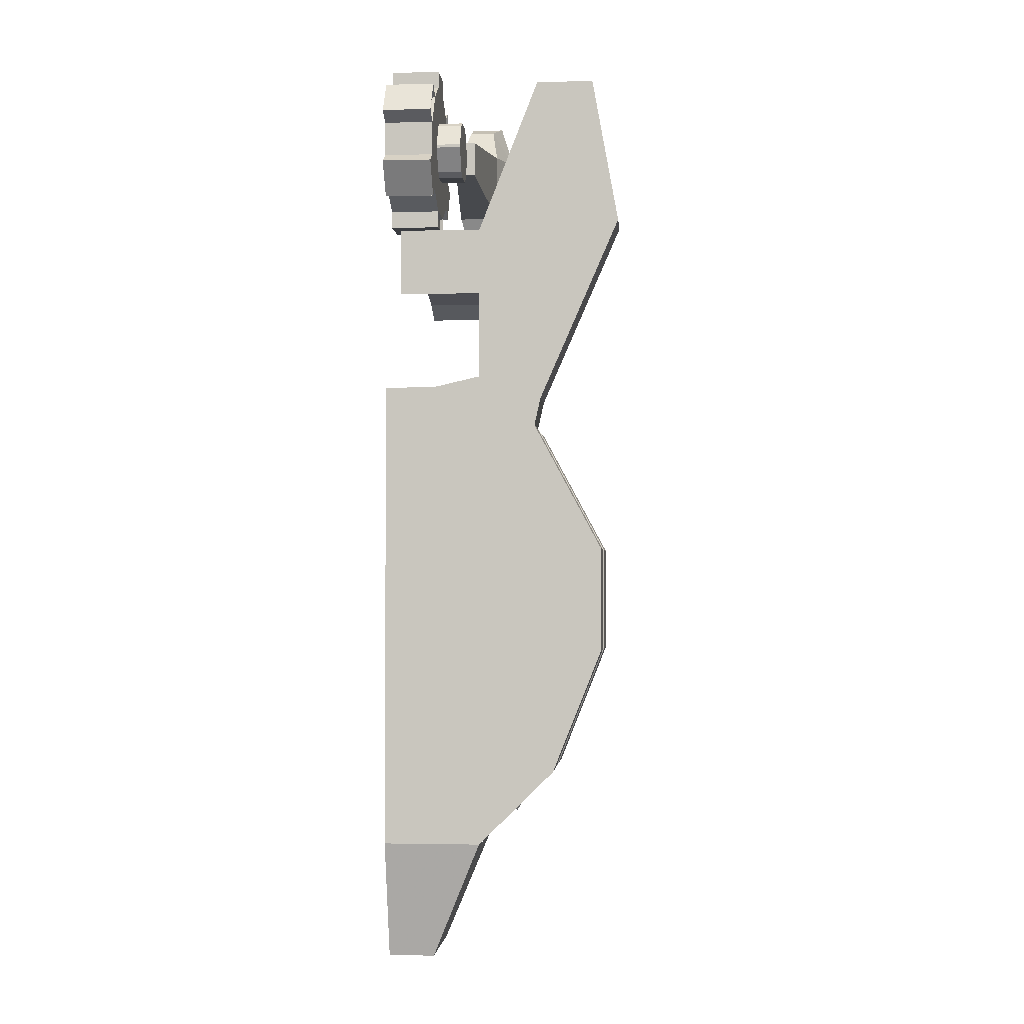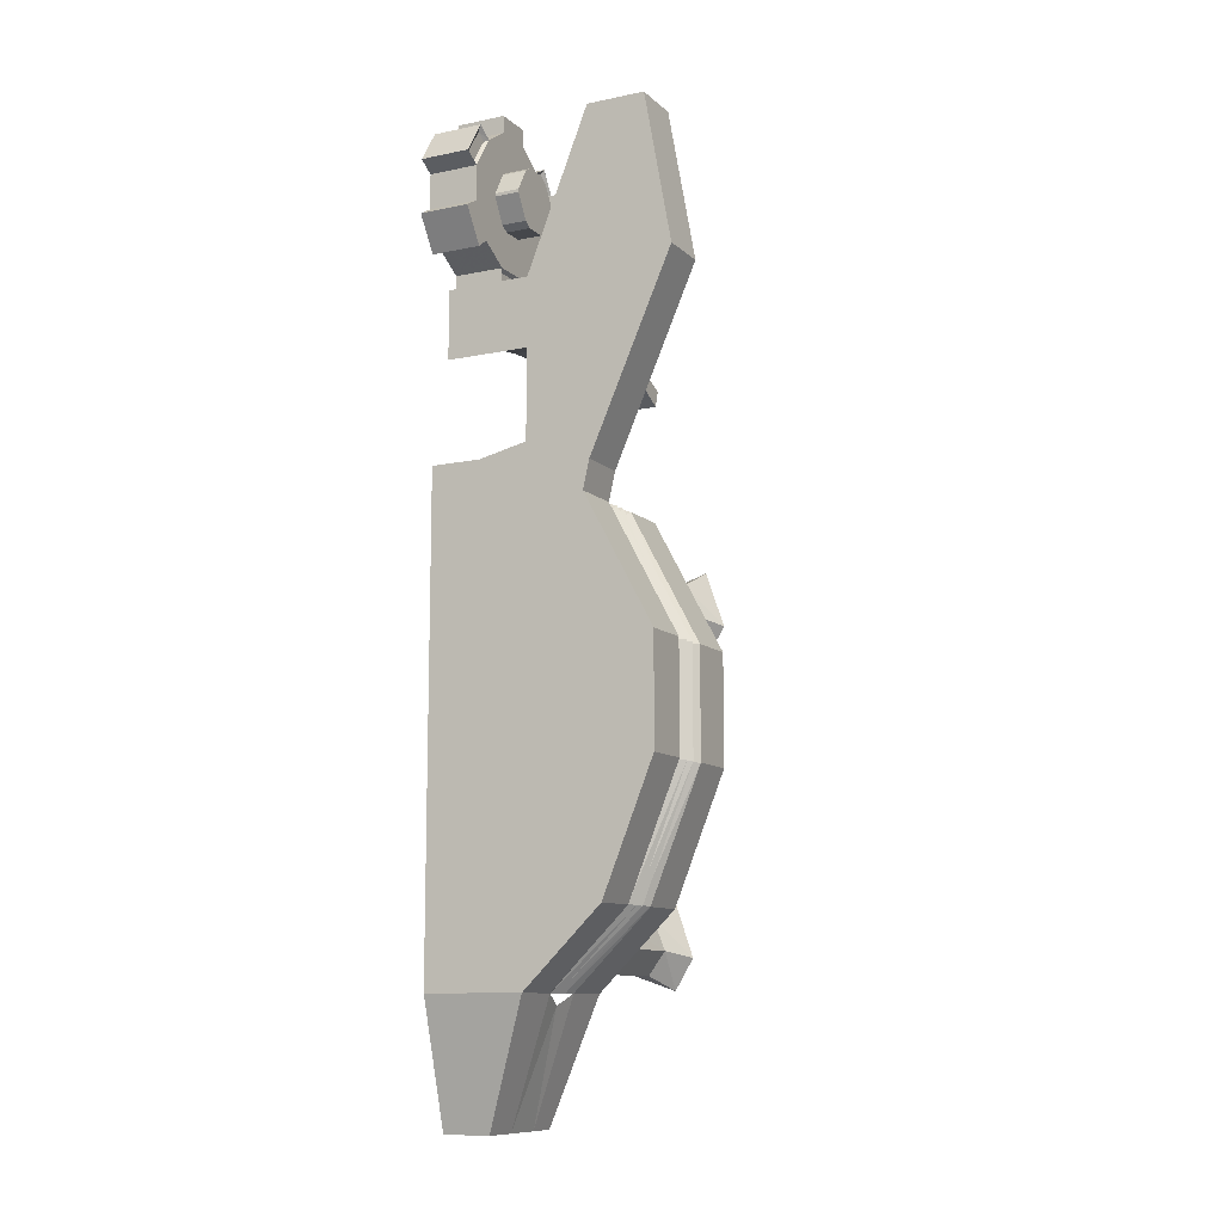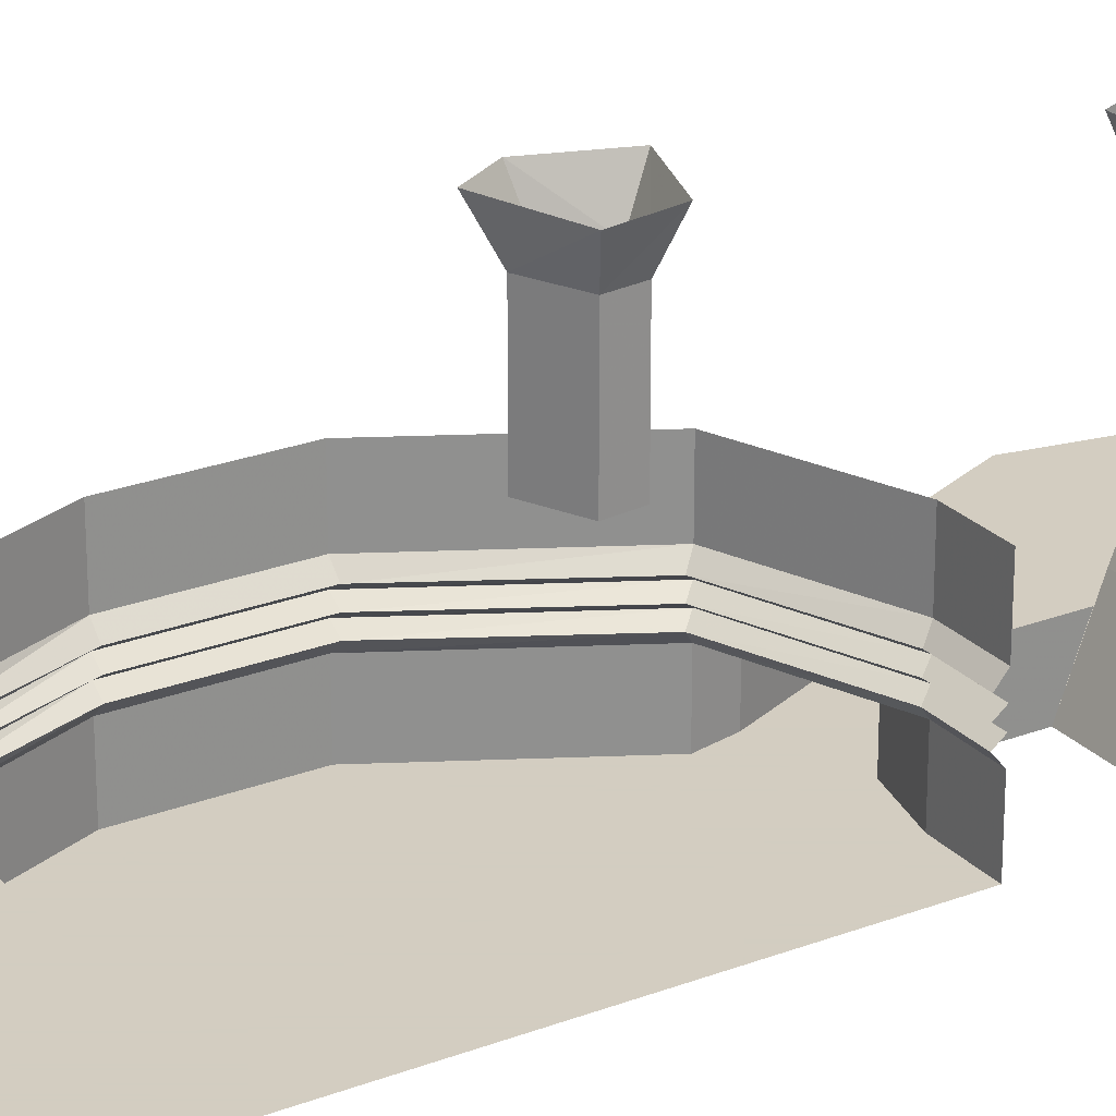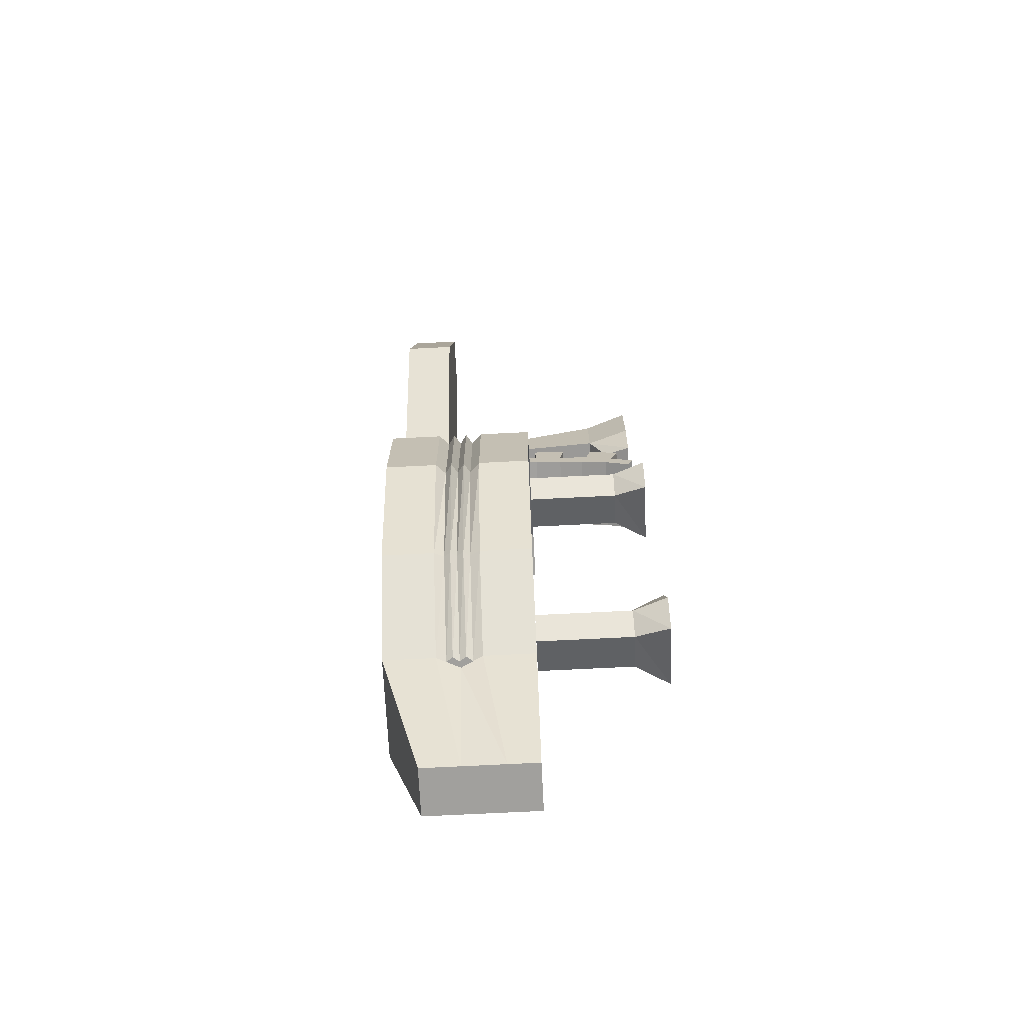
<metadata>
{"format":"obj","ext":"obj","renderer":"f3d","projection":"perspective","resolution":1024,"background":"white","views":[{"elev":-2.5,"azim":5.1,"up":"+Z"},{"elev":-10.6,"azim":27.2,"up":"+Z"},{"elev":24.8,"azim":-122.0,"up":"+Y"},{"elev":-71.7,"azim":92.9,"up":"+Z"}]}
</metadata>
<code>
v 0.4922 -0.8906 -1.875
v 0.4688 -0.9375 -1.875
v 0 -0.9375 -1.875
v 0 -0.8906 -1.875
v 0.875 -0.8906 -1.5
v 0.8516 -0.9375 -1.492
v 0.875 -0.6406 -1.5
v 1.125 -0.6406 -0.875
v 1.125 -0.8906 -0.875
v 1.078 -0.9375 -0.875
v 0.875 -0.9688 -1.5
v 0.4922 -0.9688 -1.875
v 0 -0.9688 -1.875
v 1.125 -0.8906 -0.3438
v 1.078 -0.9375 -0.3438
v 1.125 -0.6406 -0.3438
v 0.7812 -0.6406 0.2969
v 0.7812 -0.8906 0.2969
v 0.75 -0.9375 0.2578
v 1.125 -0.9688 -0.3438
v 1.125 -0.9688 -0.875
v 0.8516 -1 -1.492
v 0.4688 -1 -1.875
v 0 -1 -1.875
v 0.25 -0.8906 0.5
v 0.2266 -0.9375 0.4609
v 0.25 -0.6406 0.5
v 0 -0.6406 0.5
v 0 -0.8906 0.5
v 0 -0.9375 0.4609
v 0.25 -0.9688 0.5
v 0.7812 -0.9688 0.2969
v 1.078 -1 -0.3438
v 1.078 -1 -0.875
v 0.875 -1.031 -1.5
v 0.4922 -1.031 -1.875
v 0 -1.031 -1.875
v 0.75 -1 0.2578
v 1.125 -1.031 -0.3438
v 1.125 -1.031 -0.875
v 0.8516 -1.062 -1.492
v 0.4688 -1.062 -1.875
v 0 -1.062 -1.875
v 0.2266 -1 0.4609
v 0 -0.9688 0.5
v 0 -1 0.4609
v 0.7812 -1.031 0.2969
v 1.078 -1.062 -0.3438
v 1.078 -1.062 -0.875
v 0.875 -1.109 -1.5
v 0.4922 -1.109 -1.875
v 0 -1.109 -1.875
v 0.25 -1.031 0.5
v 0 -1.031 0.5
v 0.75 -1.062 0.2578
v 1.125 -1.109 -0.3438
v 1.125 -1.109 -0.875
v 0.875 -1.359 -1.5
v 0.4922 -1.359 -1.875
v 0.2344 -0.9922 -2.484
v 0.4609 -0.9922 -1.93
v 0.2344 -0.7891 -2.484
v 0.2344 -0.6406 -2.484
v 0.4922 -0.6406 -1.875
v 0.2266 -1.062 0.4609
v 0 -1.062 0.4609
v 0.7812 -1.109 0.2969
v 1.125 -1.359 -0.3438
v 1.125 -1.359 -0.875
v 0 -1.359 0.5
v 0 -1.359 -1.875
v 0 -1.18 -2.484
v 0.2344 -1.18 -2.484
v 0 -0.9922 -2.484
v 0 -0.7891 -2.484
v 0 -0.6406 -2.484
v 0.25 -1.109 0.5
v 0 -1.109 0.5
v 0.4766 -0.25 1.977
v 0.4766 -0.25 1.617
v 0.5547 -0.01562 1.602
v 0.5547 -0.01562 1.984
v 0.4453 -0.1562 2.148
v 0.3125 -0.1562 2.148
v 0.2656 -0.25 1.977
v 0.3203 -0.8906 1.906
v 0.4141 -0.8906 1.906
v 0.4141 -0.8906 1.727
v 0.2656 -0.25 1.617
v 0.4453 -0.1562 1.445
v 0.5 -0.01562 1.391
v 0.2656 -0.01562 1.984
v 0.2656 -0.01562 1.602
v 0.3125 -0.1562 1.445
v 0.3125 -0.01562 1.391
v 0.4844 -0.01562 2.203
v 0.3125 -0.01562 2.203
v 0.3125 -0.8906 1.727
v 0 -0.8906 -1.5
v 0.7812 -1.359 0.2969
v 0.25 -1.359 0.5
v 0.4922 -1.109 0.5547
v 0.4922 -1.359 0.5547
v 0.4922 -1.359 0.9922
v 0.4922 -1.109 1.086
v 0.8125 -1.359 0.4375
v 1.219 -1.359 1.367
v 0.4922 -1.359 1.328
v 1.086 -1.359 2.102
v 0.7969 -1.359 2.102
v 0.4922 -1.109 1.328
v 0.7969 -1.109 2.102
v 0.8125 -1.109 0.4375
v 1.219 -1.109 1.367
v 1.086 -1.109 2.102
v 0.5312 -0.6406 -1.516
v 0.6016 -0.6406 -1.672
v 0.6016 -0.1797 -1.672
v 0.5391 -0.1797 -1.516
v 0.3438 -0.6406 -1.578
v 0.3438 -0.1797 -1.578
v 0.3281 -0.6406 -1.703
v 0.3281 -0.1797 -1.703
v 0.5156 -0.6406 -1.789
v 0.5156 -0.1797 -1.789
v 0.5781 -0.01562 -1.859
v 0.6719 -0.01562 -1.703
v 0.5781 -0.01562 -1.43
v 0.2891 -0.01562 -1.523
v 0.25 -0.01562 -1.75
v 0.7109 -0.6406 0.08594
v 0.7812 -0.6406 -0.07031
v 0.7812 -0.1797 -0.07031
v 0.7188 -0.1797 0.08594
v 0.5234 -0.6406 0.02344
v 0.5234 -0.1797 0.02344
v 0.5078 -0.6406 -0.1016
v 0.5078 -0.1797 -0.1016
v 0.6953 -0.6406 -0.1875
v 0.6953 -0.1797 -0.1875
v 0.7578 -0.01562 -0.2578
v 0.8516 -0.01562 -0.1016
v 0.7578 -0.01562 0.1719
v 0.4688 -0.01562 0.07812
v 0.4297 -0.01562 -0.1484
v 0.3828 -1.359 -1.836
v 0.4219 -1.359 -1.836
v 0.4375 -1.359 -1.805
v 0.3672 -1.359 -1.805
v 0.3906 -1.359 -1.781
v 0.4219 -1.359 -1.781
v 0.7266 -1.359 -1.477
v 0.7656 -1.359 -1.477
v 0.7812 -1.359 -1.445
v 0.7109 -1.359 -1.445
v 0.7344 -1.359 -1.422
v 0.7656 -1.359 -1.422
v 0.9688 -1.359 -0.8984
v 1.008 -1.359 -0.8984
v 1.023 -1.359 -0.8672
v 0.9531 -1.359 -0.8672
v 0.9766 -1.359 -0.8438
v 1.008 -1.359 -0.8438
v 0.9688 -1.359 -0.3828
v 1.008 -1.359 -0.3828
v 1.023 -1.359 -0.3516
v 0.9531 -1.359 -0.3516
v 0.9766 -1.359 -0.3281
v 1.008 -1.359 -0.3281
v 0.6641 -1.359 0.1484
v 0.7031 -1.359 0.1484
v 0.7188 -1.359 0.1797
v 0.6484 -1.359 0.1797
v 0.6719 -1.359 0.2031
v 0.7031 -1.359 0.2031
v 0.1953 -1.359 0.3516
v 0.2344 -1.359 0.3516
v 0.25 -1.359 0.3828
v 0.1797 -1.359 0.3828
v 0.2031 -1.359 0.4062
v 0.2344 -1.359 0.4062
v 1.109 -1.359 1.359
v 1.148 -1.359 1.359
v 1.164 -1.359 1.391
v 1.094 -1.359 1.391
v 1.117 -1.359 1.414
v 1.148 -1.359 1.414
v 1.008 -1.359 1.977
v 1.047 -1.359 1.977
v 1.062 -1.359 2.008
v 0.9922 -1.359 2.008
v 1.016 -1.359 2.031
v 1.047 -1.359 2.031
v 0.5469 -1.359 1.312
v 0.5859 -1.359 1.312
v 0.6016 -1.359 1.344
v 0.5312 -1.359 1.344
v 0.5547 -1.359 1.367
v 0.5859 -1.359 1.367
v 0.07812 -1.359 1.117
v 0.07812 -1.359 0.9922
v 0.4922 -1.359 1.117
v 0.07812 -1.359 1.328
v 0.07812 -1.055 1.203
v 0.07812 -1.031 1.117
v 0.4922 -1.031 1.117
v 0.4922 -1.055 1.203
v 0.4922 -1.109 1.32
v 0.07812 -1.109 1.32
v 0.07812 -0.9219 1.25
v 0.07812 -0.8984 1.172
v 0.4922 -0.8984 1.172
v 0.4922 -0.9219 1.25
v 0.4922 -0.9453 1.375
v 0.07812 -0.9453 1.375
v 0.07812 -0.75 1.281
v 0.07812 -0.7422 1.195
v 0.4922 -0.7422 1.195
v 0.4922 -0.75 1.281
v 0.4922 -0.7656 1.406
v 0.07812 -0.7656 1.406
v 0.07812 -0.6016 1.289
v 0.07812 -0.6016 1.203
v 0.4922 -0.6016 1.203
v 0.4922 -0.6016 1.289
v 0.4922 -0.6094 1.414
v 0.07812 -0.6094 1.414
v 0.07812 -0.4531 1.273
v 0.07812 -0.4531 1.188
v 0.4922 -0.4531 1.188
v 0.4922 -0.4531 1.273
v 0.4922 -0.4297 1.391
v 0.07812 -0.4297 1.391
v 0.07812 -0.2891 1.25
v 0.07812 -0.3203 1.164
v 0.4922 -0.3203 1.164
v 0.4922 -0.2891 1.25
v 0.4922 -0.2578 1.375
v 0.07812 -0.2578 1.375
v 0.07812 -0.1328 1.195
v 0.07812 -0.1719 1.125
v 0.4922 -0.1719 1.125
v 0.4922 -0.1328 1.195
v 0.4922 -0.09375 1.312
v 0.07812 -0.09375 1.312
v 0.07812 -0.007812 1.141
v 0.07812 -0.03125 1.055
v 0.4922 -0.03125 1.055
v 0.4922 -0.007812 1.141
v 0.25 -0.8516 2.055
v 0 -0.8516 2.055
v 0 -0.9844 2.141
v 0.25 -0.9844 2.141
v 0.25 -0.9844 1.93
v 0.25 -0.9141 1.812
v 0.25 -0.7422 1.891
v 0.2344 -0.7422 1.914
v 0.2344 -0.8281 2.047
v 0.25 -0.7734 2.102
v 0 -0.7734 2.102
v 0.25 -0.6641 1.938
v 0 -0.6641 1.938
v 0 -0.7422 1.891
v 0.25 -0.7422 1.711
v 0 -0.7422 1.711
v 0.25 -0.6641 1.672
v 0 -0.6641 1.672
v 0.25 -0.7734 1.508
v 0 -0.7734 1.508
v 0.25 -0.8359 1.555
v 0 -0.8359 1.555
v 0.25 -0.9844 1.469
v 0 -0.9844 1.469
v 0.25 -0.9844 1.383
v 0 -0.9844 1.383
v 0.25 -1.172 1.383
v 0 -1.172 1.383
v 0.25 -1.172 1.469
v 0 -1.172 1.469
v 0.25 -1.32 1.555
v 0 -1.32 1.555
v 0.25 -1.383 1.508
v 0 -1.383 1.508
v 0.25 -1.492 1.672
v 0 -1.492 1.672
v 0.25 -1.414 1.719
v 0 -1.414 1.719
v 0.25 -1.414 1.891
v 0 -1.414 1.891
v 0.25 -1.492 1.938
v 0 -1.492 1.938
v 0.25 -1.383 2.102
v 0 -1.383 2.102
v 0.25 -1.305 2.055
v 0 -1.305 2.055
v 0.25 -1.172 2.141
v 0 -1.172 2.141
v 0.25 -1.172 2.227
v 0 -1.172 2.227
v 0.25 -0.9844 2.227
v 0 -0.9844 2.227
v 0.25 -1.023 1.953
v 0.25 -1.133 1.953
v 0.375 -1.133 1.953
v 0.375 -1.023 1.953
v 0.375 -0.9844 1.93
v 0.375 -0.9141 1.812
v 0.25 -0.9141 1.797
v 0.25 -0.9844 1.68
v 0.25 -1.023 1.656
v 0.375 -0.9844 1.68
v 0.375 -1.023 1.656
v 0.25 -1.133 1.656
v 0.2344 -1.156 1.453
v 0.2344 -1 1.453
v 0.2344 -1 1.398
v 0.2344 -1.156 1.398
v 0.25 -1.172 1.68
v 0.375 -1.133 1.656
v 0.375 -1.172 1.68
v 0.25 -1.242 1.797
v 0.25 -1.242 1.812
v 0.375 -1.242 1.797
v 0.375 -1.242 1.812
v 0.25 -1.172 1.93
v 0.2344 -1.328 2.039
v 0.2344 -1.414 1.914
v 0.2344 -1.461 1.945
v 0.2344 -1.375 2.07
v 0.375 -1.172 1.93
v 0.2344 -0.6875 1.945
v 0.2344 -0.7812 2.078
v 0.375 -0.9141 1.797
f 1 2 3
f 1 3 4
f 5 6 2
f 5 2 1
f 5 9 6
f 6 9 10
f 6 10 11
f 6 11 12
f 6 12 2
f 2 12 13
f 2 13 3
f 14 15 10
f 14 10 9
f 14 18 15
f 15 18 19
f 15 19 20
f 15 20 21
f 15 21 10
f 10 21 11
f 11 21 22
f 11 22 23
f 11 23 12
f 12 23 24
f 12 24 13
f 25 26 19
f 25 19 18
f 25 29 26
f 26 29 30
f 26 30 31
f 26 31 32
f 26 32 19
f 19 32 20
f 20 32 33
f 20 33 34
f 20 34 21
f 21 34 22
f 22 34 35
f 22 35 36
f 22 36 23
f 23 36 37
f 23 37 24
f 32 38 33
f 33 38 39
f 33 39 40
f 33 40 34
f 34 40 35
f 35 40 41
f 35 41 42
f 35 42 36
f 36 42 43
f 36 43 37
f 31 44 38
f 31 38 32
f 45 46 44
f 45 44 31
f 45 31 30
f 38 47 39
f 39 47 48
f 39 48 49
f 39 49 40
f 40 49 41
f 41 49 50
f 41 50 51
f 41 51 42
f 42 51 52
f 42 52 43
f 44 53 47
f 44 47 38
f 46 54 53
f 46 53 44
f 47 55 48
f 48 55 56
f 48 56 57
f 48 57 49
f 49 57 50
f 53 65 55
f 53 55 47
f 54 66 65
f 54 65 53
f 55 67 56
f 65 77 67
f 65 67 55
f 66 78 77
f 66 77 65
f 5 1 7
f 5 7 8
f 5 8 9
f 14 9 16
f 14 16 17
f 14 17 18
f 25 18 27
f 25 27 28
f 25 28 29
f 50 57 58
f 50 58 59
f 50 59 51
f 1 64 7
f 56 67 68
f 56 68 69
f 56 69 57
f 57 69 58
f 58 69 70
f 58 70 59
f 59 70 71
f 99 4 1
f 99 1 5
f 8 16 9
f 17 27 18
f 67 100 68
f 68 100 70
f 68 70 69
f 78 70 101
f 78 101 77
f 102 103 104
f 102 104 105
f 100 101 70
f 103 106 107
f 103 107 104
f 104 107 108
f 108 107 109
f 108 109 110
f 108 110 111
f 111 110 112
f 111 112 113
f 111 113 102
f 106 113 114
f 106 114 107
f 107 114 115
f 107 115 109
f 109 115 112
f 109 112 110
f 116 117 118
f 116 118 119
f 116 119 120
f 120 119 121
f 120 121 122
f 122 121 123
f 122 123 124
f 124 123 125
f 124 125 117
f 117 125 118
f 131 132 133
f 131 133 134
f 131 134 135
f 135 134 136
f 135 136 137
f 137 136 138
f 137 138 139
f 139 138 140
f 139 140 132
f 132 140 133
f 115 114 113
f 115 113 112
f 200 201 104
f 200 104 202
f 200 202 108
f 200 108 203
f 200 203 204
f 200 204 205
f 200 205 201
f 201 205 104
f 104 205 206
f 104 206 207
f 104 207 202
f 202 207 208
f 202 208 108
f 108 208 203
f 203 208 209
f 203 209 204
f 204 209 207
f 204 207 210
f 204 210 205
f 205 210 211
f 205 211 212
f 205 212 206
f 206 212 207
f 207 212 213
f 207 213 210
f 210 213 214
f 210 214 215
f 210 215 216
f 210 216 217
f 210 217 211
f 211 217 212
f 212 217 218
f 212 218 219
f 212 219 213
f 213 219 220
f 213 220 214
f 214 220 215
f 215 220 221
f 215 221 216
f 216 221 219
f 216 219 222
f 216 222 217
f 217 222 223
f 217 223 224
f 217 224 218
f 218 224 219
f 219 224 225
f 219 225 222
f 222 225 226
f 222 226 227
f 222 227 228
f 222 228 229
f 222 229 223
f 223 229 224
f 224 229 230
f 224 230 231
f 224 231 225
f 225 231 232
f 225 232 226
f 226 232 227
f 227 232 233
f 227 233 228
f 228 233 231
f 228 231 234
f 228 234 229
f 229 234 235
f 229 235 236
f 229 236 230
f 230 236 231
f 231 236 237
f 231 237 234
f 234 237 238
f 234 238 239
f 234 239 240
f 234 240 241
f 234 241 235
f 235 241 236
f 236 241 242
f 236 242 243
f 236 243 237
f 237 243 244
f 237 244 238
f 238 244 239
f 239 244 245
f 239 245 240
f 240 245 243
f 240 243 246
f 240 246 241
f 241 246 247
f 241 247 248
f 241 248 242
f 242 248 243
f 243 248 249
f 243 249 246
f 233 232 231
f 245 244 243
f 221 220 219
f 209 208 207
f 51 59 60
f 51 60 61
f 61 60 62
f 61 62 1
f 1 62 63
f 1 63 64
f 59 71 72
f 59 72 73
f 59 73 60
f 60 73 74
f 60 74 62
f 62 74 75
f 62 75 76
f 62 76 63
f 79 80 81
f 79 81 82
f 79 82 83
f 79 83 84
f 79 84 85
f 79 85 86
f 79 86 87
f 79 87 88
f 79 88 80
f 80 88 89
f 80 89 90
f 80 90 91
f 80 91 81
f 89 85 92
f 89 92 93
f 89 93 94
f 89 94 90
f 90 94 95
f 90 95 91
f 93 95 94
f 96 83 82
f 83 96 84
f 84 96 97
f 84 97 85
f 85 97 92
f 98 88 87
f 98 87 86
f 98 86 89
f 98 89 88
f 86 85 89
f 73 72 74
f 77 101 102
f 102 101 103
f 101 100 103
f 103 100 106
f 106 100 67
f 106 67 113
f 118 125 126
f 118 126 127
f 118 127 119
f 119 127 128
f 119 128 121
f 121 128 129
f 121 129 123
f 123 129 130
f 123 130 125
f 125 130 126
f 133 140 141
f 133 141 142
f 133 142 134
f 134 142 143
f 134 143 136
f 136 143 144
f 136 144 138
f 138 144 145
f 138 145 140
f 140 145 141
f 250 251 252
f 250 252 253
f 250 253 254
f 250 254 255
f 250 255 256
f 250 256 257
f 250 257 258
f 250 258 259
f 250 259 251
f 251 259 260
f 260 259 261
f 260 261 262
f 262 261 256
f 262 256 263
f 263 256 264
f 263 264 265
f 265 264 266
f 265 266 267
f 267 266 268
f 267 268 269
f 269 268 270
f 269 270 271
f 271 270 272
f 271 272 273
f 273 272 274
f 273 274 275
f 275 274 276
f 275 276 277
f 277 276 278
f 277 278 279
f 279 278 280
f 279 280 281
f 281 280 282
f 281 282 283
f 283 282 284
f 283 284 285
f 285 284 286
f 285 286 287
f 287 286 288
f 287 288 289
f 289 288 290
f 289 290 291
f 291 290 292
f 291 292 293
f 293 292 294
f 293 294 295
f 295 294 296
f 295 296 297
f 297 296 298
f 297 298 299
f 299 298 300
f 299 300 301
f 301 300 253
f 301 253 252
f 302 254 253
f 302 253 296
f 302 296 303
f 302 303 304
f 302 304 305
f 302 305 254
f 254 305 306
f 254 306 255
f 255 306 307
f 255 307 308
f 255 308 256
f 256 308 264
f 264 308 309
f 264 309 270
f 264 270 266
f 266 270 268
f 310 272 270
f 310 270 309
f 310 309 311
f 310 311 312
f 310 312 313
f 310 313 272
f 272 313 278
f 272 278 314
f 272 314 315
f 272 315 274
f 274 315 316
f 274 316 317
f 274 317 276
f 276 317 278
f 278 317 314
f 314 317 316
f 314 316 315
f 318 280 278
f 318 278 313
f 318 313 319
f 318 319 320
f 318 320 321
f 318 321 280
f 280 321 286
f 280 286 282
f 282 286 284
f 322 288 286
f 322 286 321
f 322 321 323
f 322 323 324
f 322 324 325
f 322 325 288
f 288 325 294
f 288 294 326
f 288 326 327
f 288 327 290
f 290 327 328
f 290 328 329
f 290 329 292
f 292 329 294
f 294 329 326
f 326 329 328
f 326 328 327
f 303 296 294
f 303 294 325
f 303 325 330
f 303 330 304
f 304 330 307
f 304 307 305
f 305 307 306
f 253 300 298
f 253 298 296
f 256 261 331
f 256 331 257
f 257 331 332
f 257 332 258
f 258 332 259
f 259 332 331
f 259 331 261
f 333 311 309
f 333 309 308
f 333 308 307
f 333 307 311
f 311 307 312
f 312 307 319
f 312 319 313
f 320 323 321
f 323 320 307
f 323 307 324
f 324 307 330
f 324 330 325
f 307 320 319
f 146 147 148
f 146 148 149
f 149 148 150
f 150 148 151
f 152 153 154
f 152 154 155
f 155 154 156
f 156 154 157
f 158 159 160
f 158 160 161
f 161 160 162
f 162 160 163
f 164 165 166
f 164 166 167
f 167 166 168
f 168 166 169
f 170 171 172
f 170 172 173
f 173 172 174
f 174 172 175
f 176 177 178
f 176 178 179
f 179 178 180
f 180 178 181
f 182 183 184
f 182 184 185
f 185 184 186
f 186 184 187
f 188 189 190
f 188 190 191
f 191 190 192
f 192 190 193
f 194 195 196
f 194 196 197
f 197 196 198
f 198 196 199

</code>
